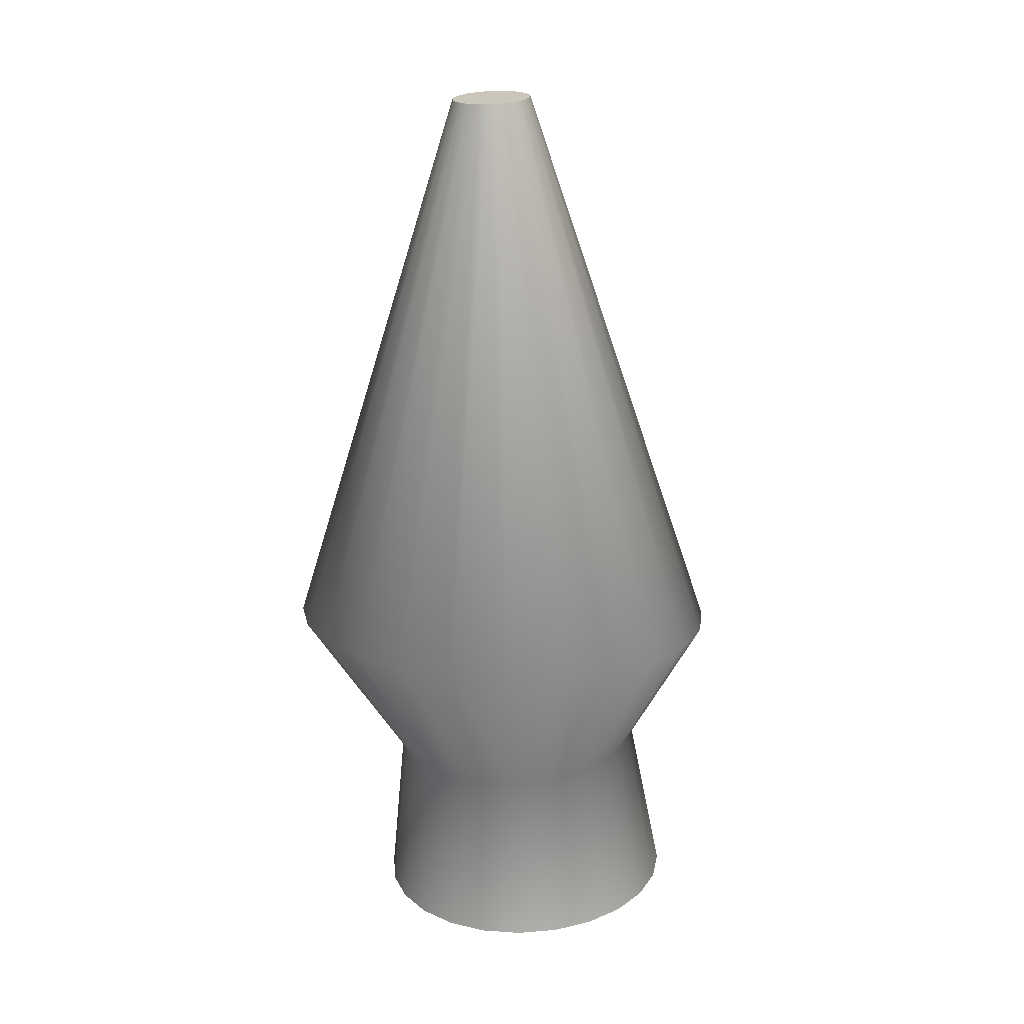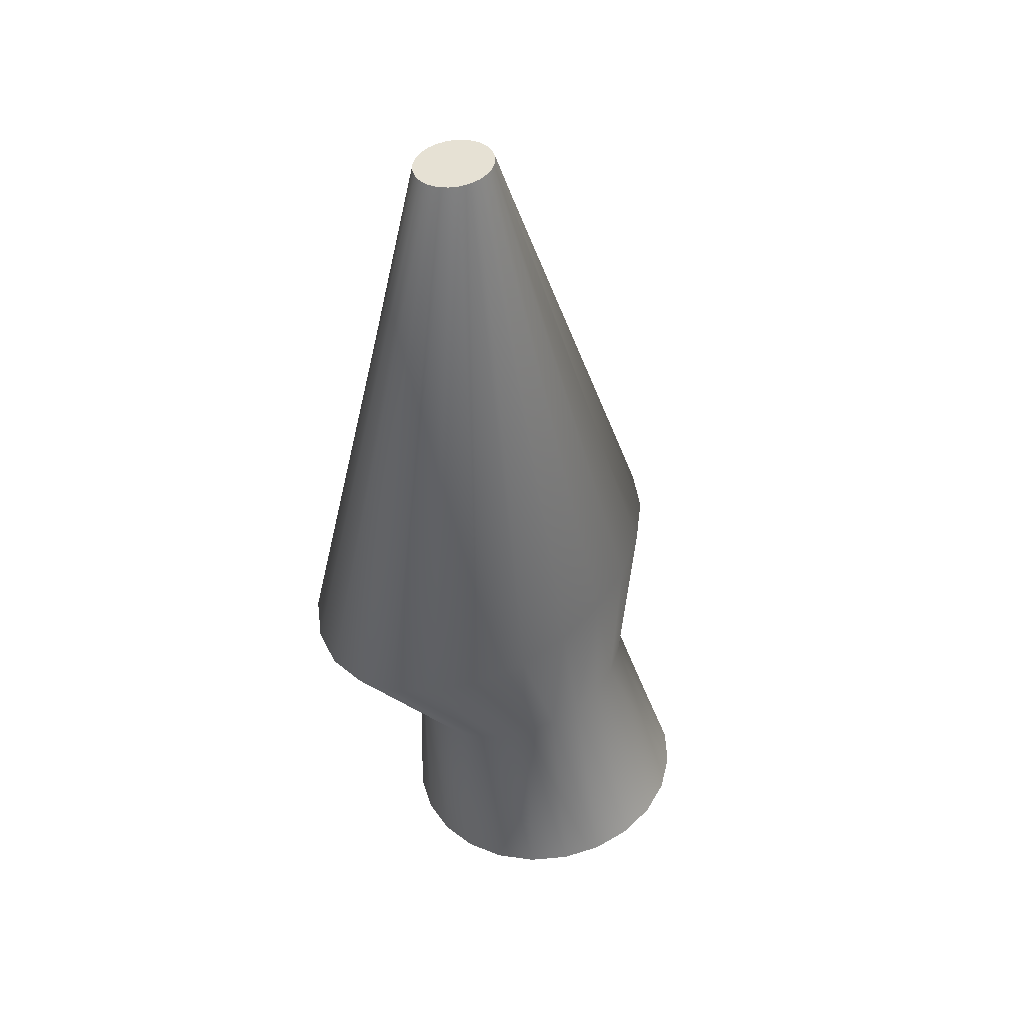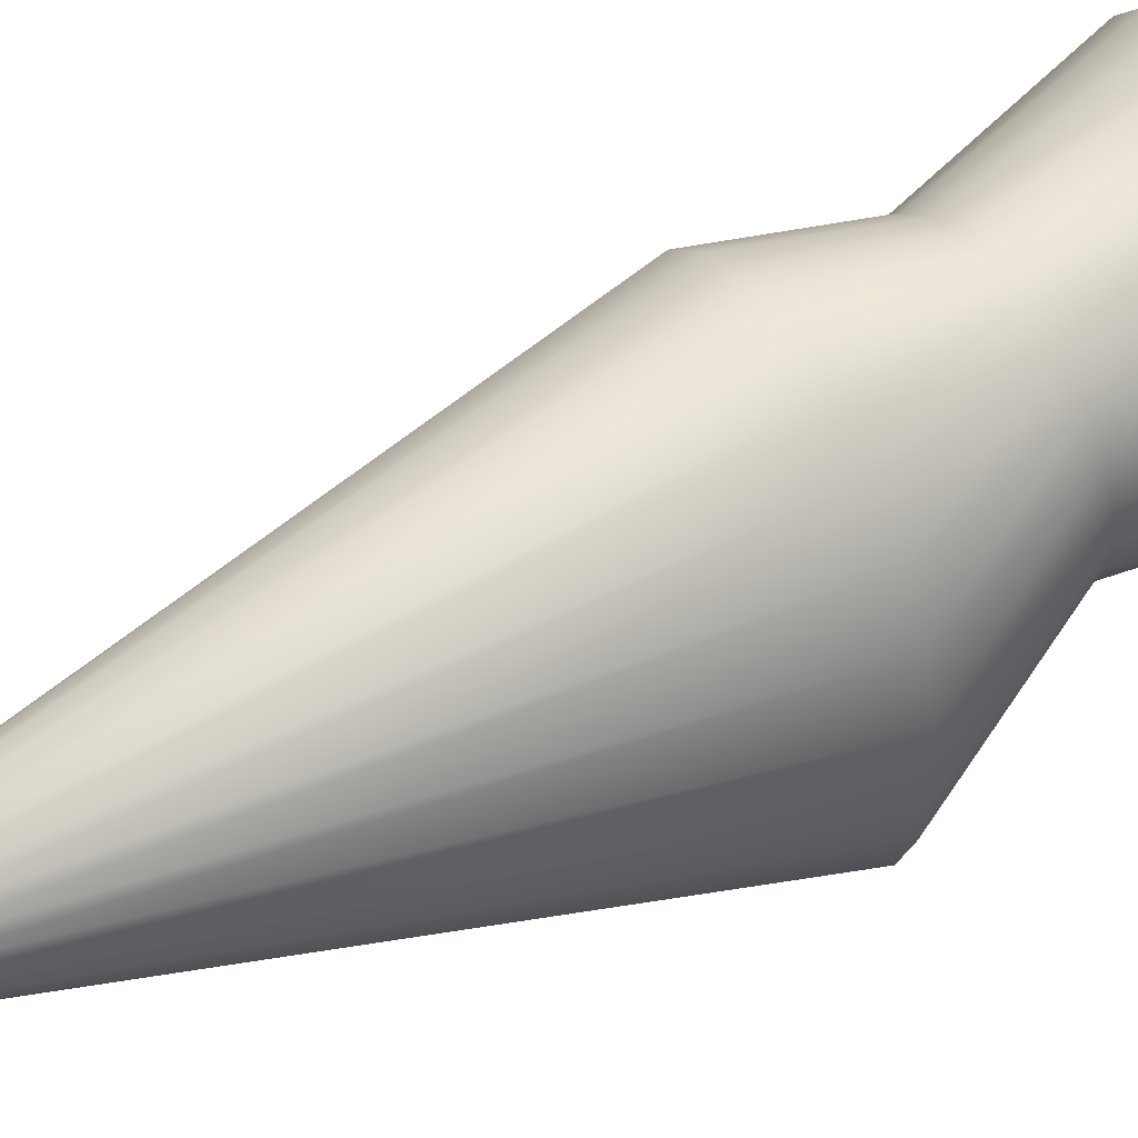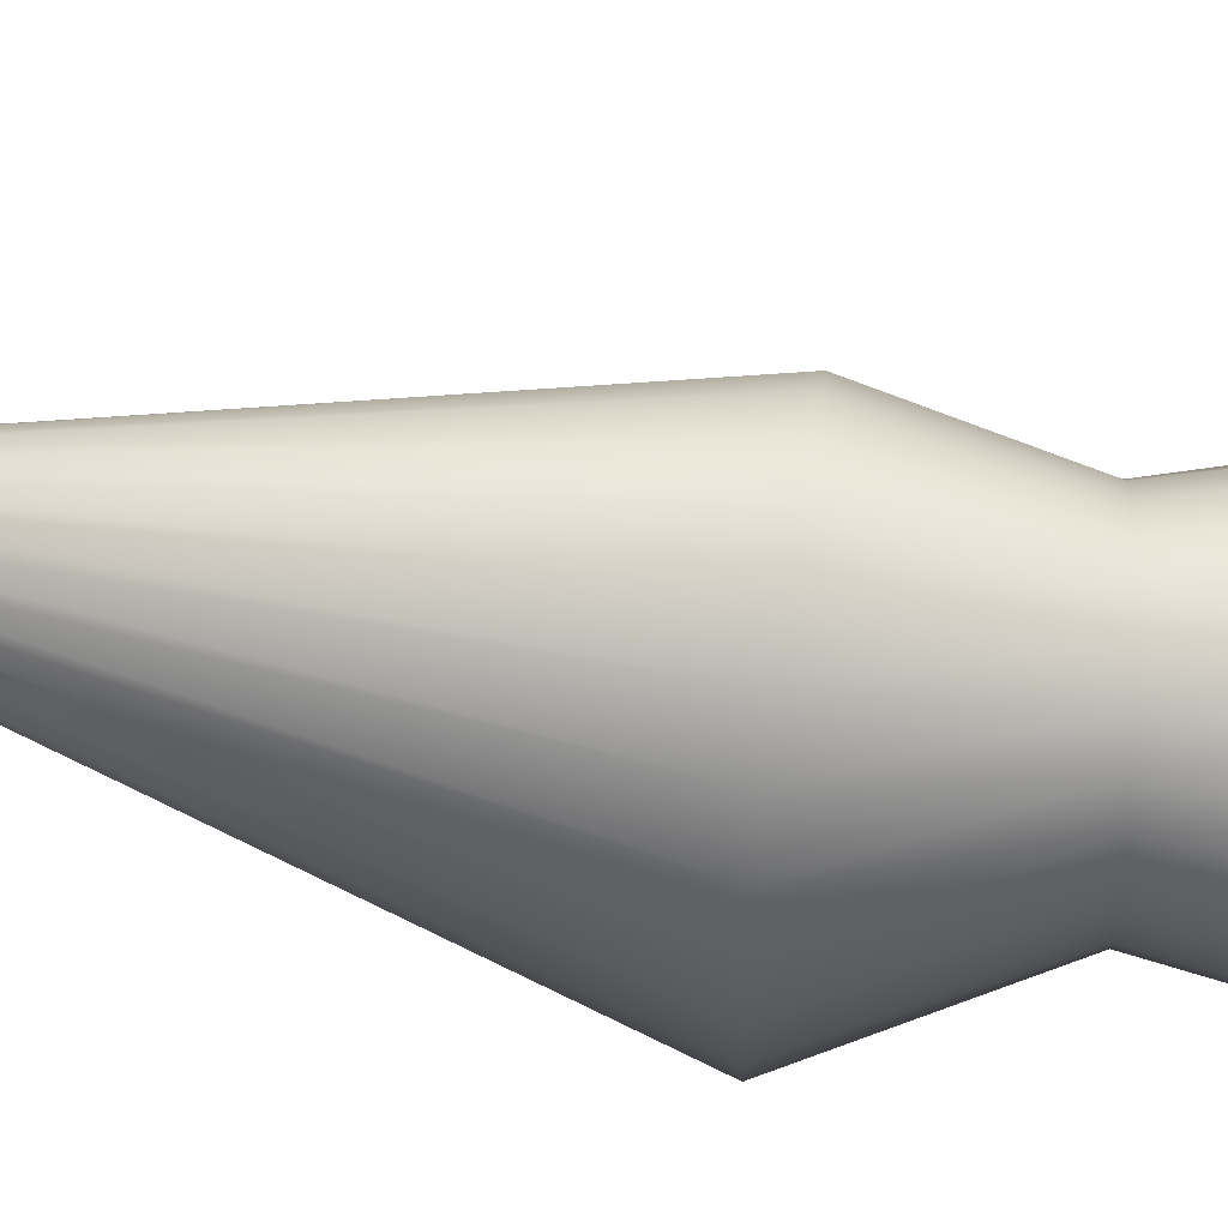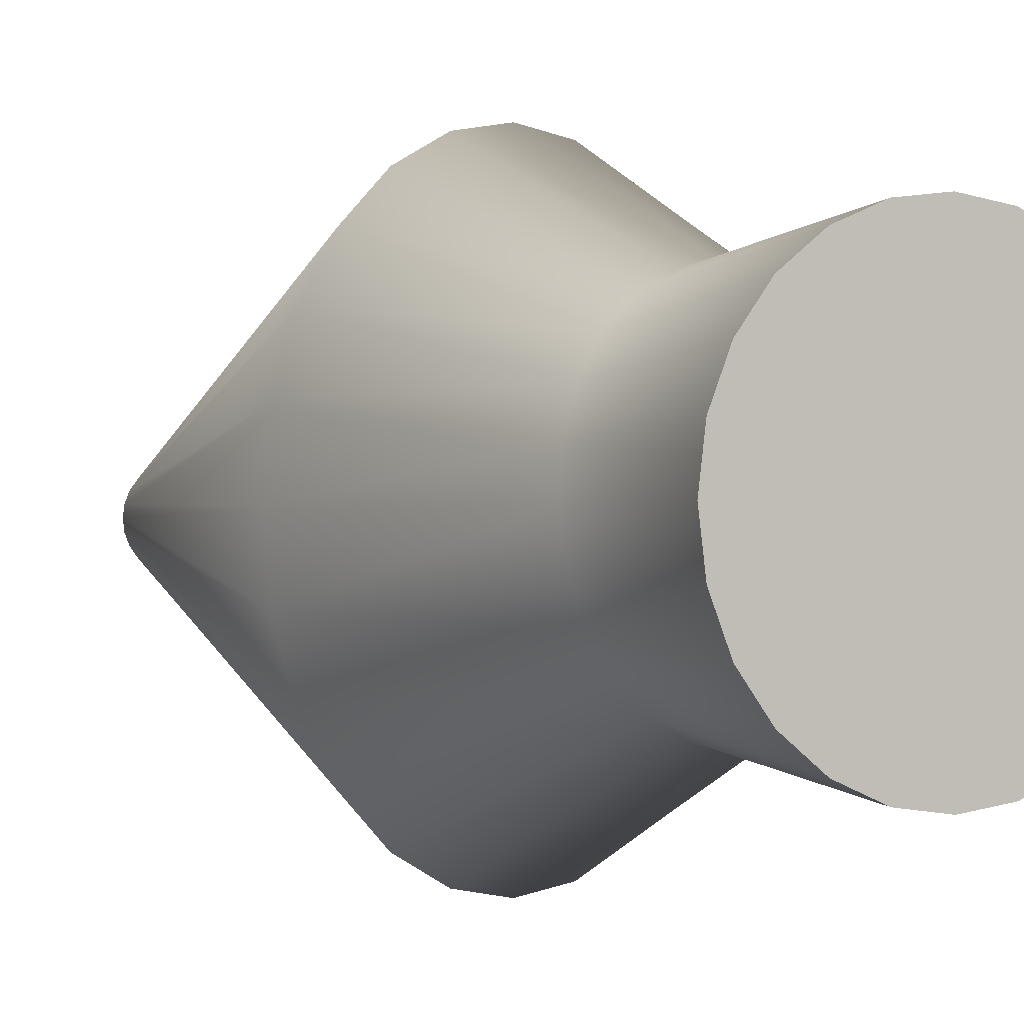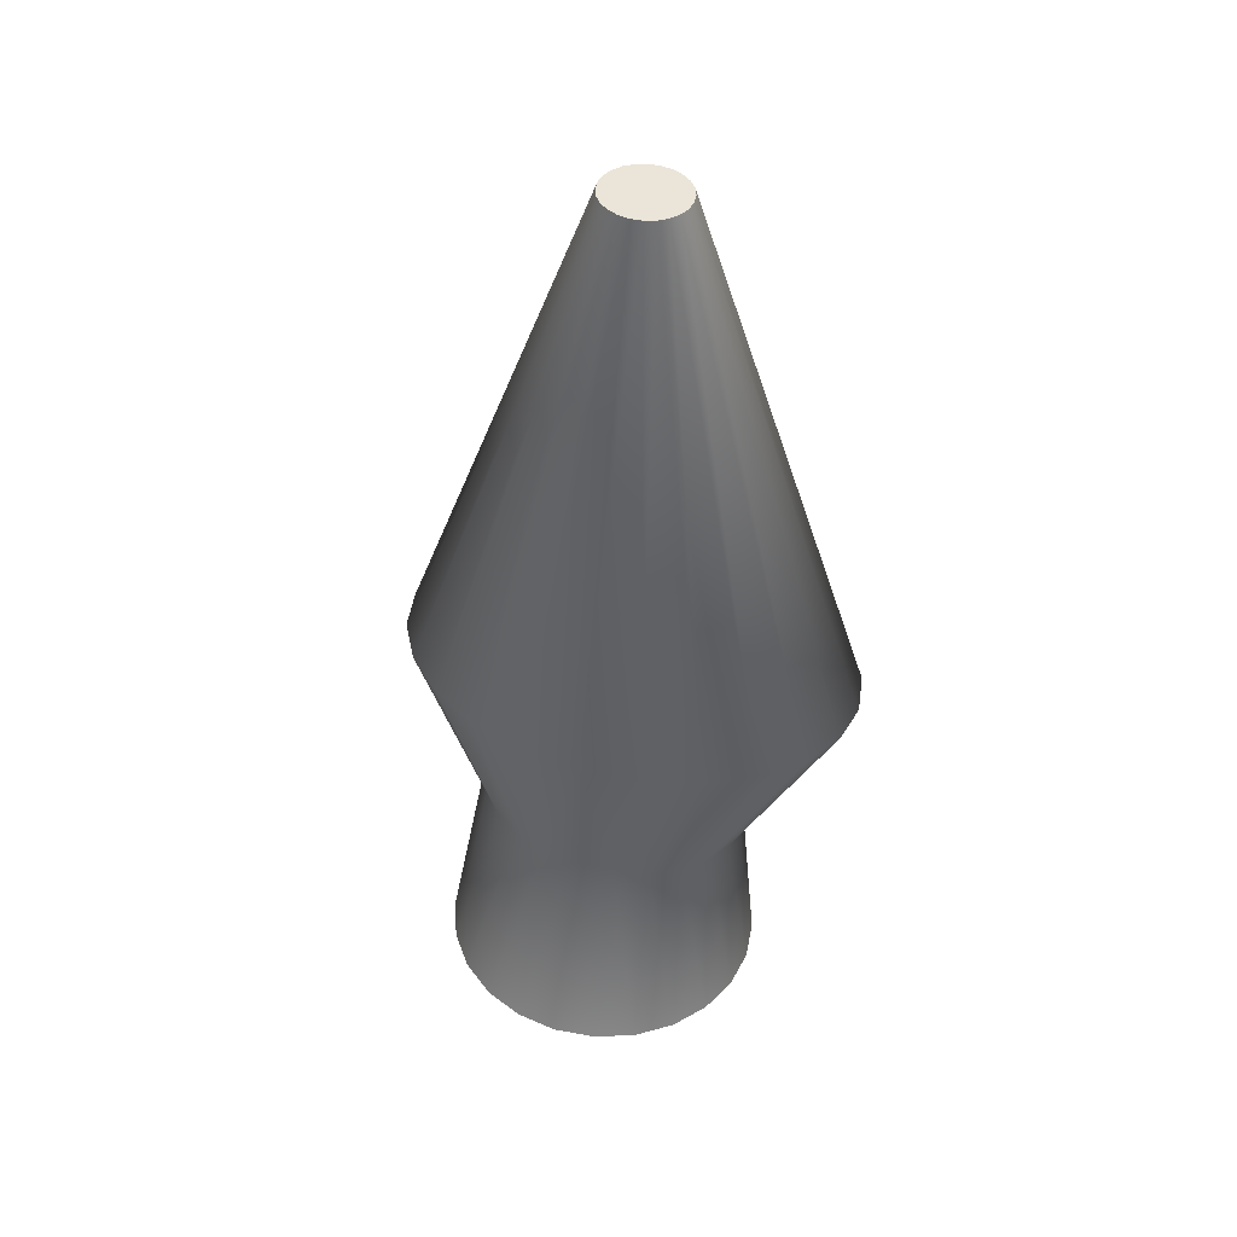
<metadata>
{"format":"obj","ext":"obj","renderer":"f3d","projection":"perspective","resolution":1024,"background":"white","views":[{"elev":14.4,"azim":-72.1,"up":"+Y"},{"elev":48.4,"azim":35.9,"up":"+Y"},{"elev":57.0,"azim":-112.6,"up":"+Z"},{"elev":60.4,"azim":-74.2,"up":"+Z"},{"elev":-0.7,"azim":-23.8,"up":"+Z"},{"elev":51.1,"azim":108.3,"up":"+Y"}]}
</metadata>
<code>
v  -21.43 227.4 -2.453
v  -21.82 227.3 0.5502
v  19.66 70.78 14.49
v  21.26 70.99 -2.453
v  -22.97 227.2 3.349
v  14.95 70.15 30.27
v  -24.8 226.9 5.752
v  7.465 69.15 43.83
v  -27.18 226.6 7.595
v  -2.292 67.85 54.23
v  -29.96 226.2 8.755
v  -13.65 66.34 60.77
v  -32.93 225.8 9.15
v  -25.84 64.71 63
v  -35.91 225.4 8.755
v  -38.04 63.09 60.77
v  -38.68 225.1 7.595
v  -49.4 61.57 54.23
v  -41.07 224.8 5.752
v  -59.15 60.27 43.83
v  -42.89 224.5 3.349
v  -66.64 59.28 30.27
v  -44.04 224.4 0.5502
v  -71.35 58.65 14.49
v  -44.44 224.3 -2.453
v  -72.95 58.44 -2.453
v  -44.04 224.4 -5.456
v  -71.35 58.65 -19.39
v  -42.89 224.5 -8.254
v  -66.64 59.28 -35.18
v  -41.07 224.8 -10.66
v  -59.15 60.27 -48.73
v  -38.68 225.1 -12.5
v  -49.4 61.57 -59.14
v  -35.91 225.4 -13.66
v  -38.04 63.09 -65.67
v  -32.93 225.8 -14.06
v  -25.84 64.71 -67.91
v  -29.96 226.2 -13.66
v  -13.65 66.34 -65.67
v  -27.18 226.6 -12.5
v  -2.292 67.85 -59.14
v  -24.8 226.9 -10.66
v  7.465 69.15 -48.73
v  -22.97 227.2 -8.254
v  14.95 70.15 -35.18
v  -21.82 227.3 -5.456
v  19.66 70.78 -19.39
v  21.49 26.18 7.681
v  22.68 26 -2.403
v  18.18 25.84 17.08
v  12.97 25.02 25.14
v  6.214 23.76 31.29
v  -1.619 22.16 35.09
v  -9.994 20.33 36.3
v  -18.34 18.38 34.86
v  -26.09 16.46 30.89
v  -32.71 14.7 24.69
v  -37.75 13.21 16.69
v  -40.88 12.1 7.452
v  -41.88 11.44 -2.403
v  -40.69 11.28 -12.22
v  -37.39 11.63 -21.37
v  -32.2 12.46 -29.24
v  -25.47 13.71 -35.32
v  -17.66 15.3 -39.2
v  -9.3 17.12 -40.61
v  -0.9581 19.06 -39.43
v  6.798 20.97 -35.71
v  13.44 22.73 -29.69
v  18.51 24.22 -21.76
v  21.66 25.34 -12.45
v  45.19 -27.19 9.342
v  40.68 -27.79 20.33
v  33.5 -28.74 29.77
v  24.15 -29.99 37.01
v  13.25 -31.44 41.57
v  1.559 -33 43.12
v  -10.13 -34.56 41.57
v  -21.03 -36.01 37.01
v  -30.38 -37.26 29.77
v  -37.56 -38.21 20.33
v  -42.08 -38.81 9.342
v  -43.62 -39.02 -2.453
v  -42.08 -38.81 -14.25
v  -37.56 -38.21 -25.24
v  -30.38 -37.26 -34.68
v  -21.03 -36.01 -41.92
v  -10.13 -34.56 -46.47
v  1.559 -33 -48.03
v  13.25 -31.44 -46.47
v  24.15 -29.99 -41.92
v  33.5 -28.74 -34.68
v  40.68 -27.79 -25.24
v  45.19 -27.19 -14.25
v  46.73 -26.98 -2.453
g V03
f 1 2 3
f 3 4 1
f 2 5 6
f 6 3 2
f 5 7 8
f 8 6 5
f 7 9 10
f 10 8 7
f 9 11 12
f 12 10 9
f 11 13 14
f 14 12 11
f 13 15 16
f 16 14 13
f 15 17 18
f 18 16 15
f 17 19 20
f 20 18 17
f 19 21 22
f 22 20 19
f 21 23 24
f 24 22 21
f 23 25 26
f 26 24 23
f 25 27 28
f 28 26 25
f 27 29 30
f 30 28 27
f 29 31 32
f 32 30 29
f 31 33 34
f 34 32 31
f 33 35 36
f 36 34 33
f 35 37 38
f 38 36 35
f 37 39 40
f 40 38 37
f 39 41 42
f 42 40 39
f 41 43 44
f 44 42 41
f 43 45 46
f 46 44 43
f 45 47 48
f 48 46 45
f 47 1 4
f 4 48 47
f 4 3 49
f 49 50 4
f 3 6 51
f 51 49 3
f 6 8 52
f 52 51 6
f 8 10 53
f 53 52 8
f 10 12 54
f 54 53 10
f 12 14 55
f 55 54 12
f 16 56 55
f 55 14 16
f 18 57 56
f 56 16 18
f 20 58 57
f 57 18 20
f 22 59 58
f 58 20 22
f 24 60 59
f 59 22 24
f 26 61 60
f 60 24 26
f 28 62 61
f 61 26 28
f 28 30 63
f 63 62 28
f 30 32 64
f 64 63 30
f 32 34 65
f 65 64 32
f 34 36 66
f 66 65 34
f 38 67 66
f 66 36 38
f 40 68 67
f 67 38 40
f 42 69 68
f 68 40 42
f 44 70 69
f 69 42 44
f 46 71 70
f 70 44 46
f 48 72 71
f 71 46 48
f 4 50 72
f 72 48 4
f 45 43 41
f 41 39 37
f 37 35 33
f 41 37 33
f 33 31 29
f 29 27 25
f 33 29 25
f 25 23 21
f 21 19 17
f 25 21 17
f 33 25 17
f 17 15 13
f 13 11 9
f 17 13 9
f 9 7 5
f 5 2 1
f 9 5 1
f 17 9 1
f 33 17 1
f 41 33 1
f 45 41 1
f 47 45 1
f 73 74 75
f 75 76 77
f 77 78 79
f 75 77 79
f 79 80 81
f 81 82 83
f 79 81 83
f 83 84 85
f 85 86 87
f 83 85 87
f 79 83 87
f 87 88 89
f 89 90 91
f 87 89 91
f 91 92 93
f 93 94 95
f 91 93 95
f 87 91 95
f 79 87 95
f 75 79 95
f 73 75 95
f 96 73 95
f 73 96 50
f 50 49 73
f 74 73 49
f 49 51 74
f 75 74 51
f 51 52 75
f 76 75 52
f 52 53 76
f 77 76 53
f 53 54 77
f 78 77 54
f 54 55 78
f 79 78 55
f 55 56 79
f 57 80 79
f 79 56 57
f 58 81 80
f 80 57 58
f 59 82 81
f 81 58 59
f 60 83 82
f 82 59 60
f 61 84 83
f 83 60 61
f 85 84 61
f 61 62 85
f 86 85 62
f 62 63 86
f 87 86 63
f 63 64 87
f 88 87 64
f 64 65 88
f 89 88 65
f 65 66 89
f 67 90 89
f 89 66 67
f 68 91 90
f 90 67 68
f 69 92 91
f 91 68 69
f 70 93 92
f 92 69 70
f 71 94 93
f 93 70 71
f 72 95 94
f 94 71 72
f 96 95 72
f 72 50 96

</code>
